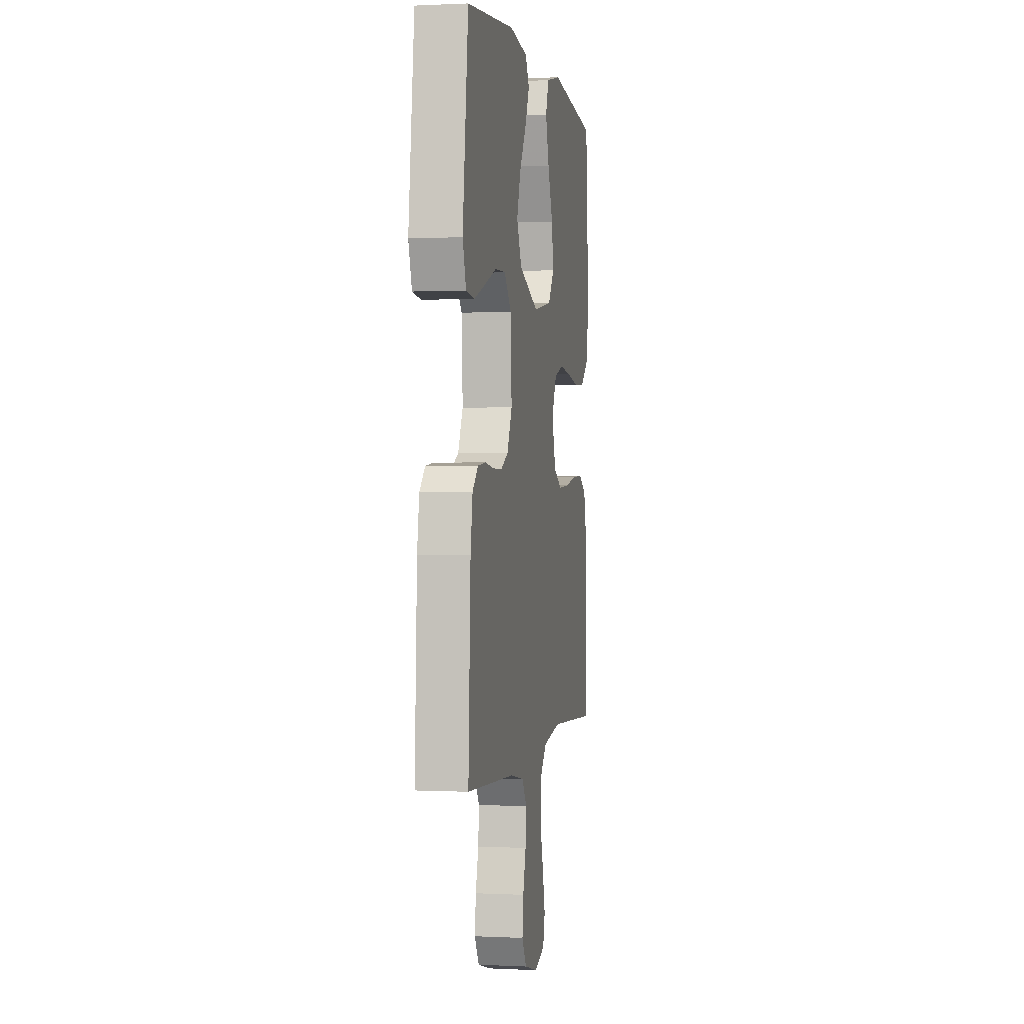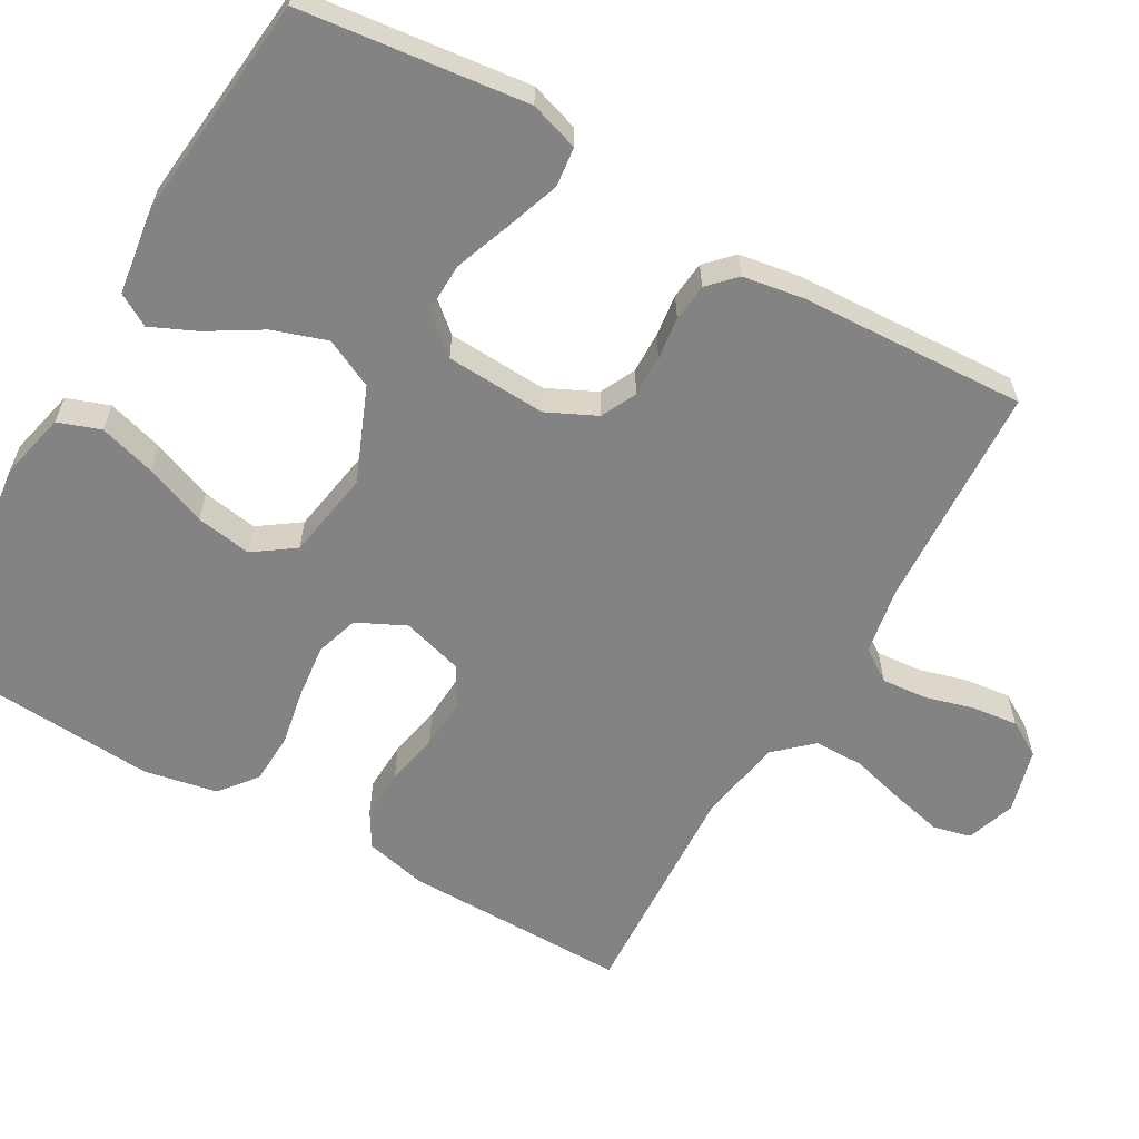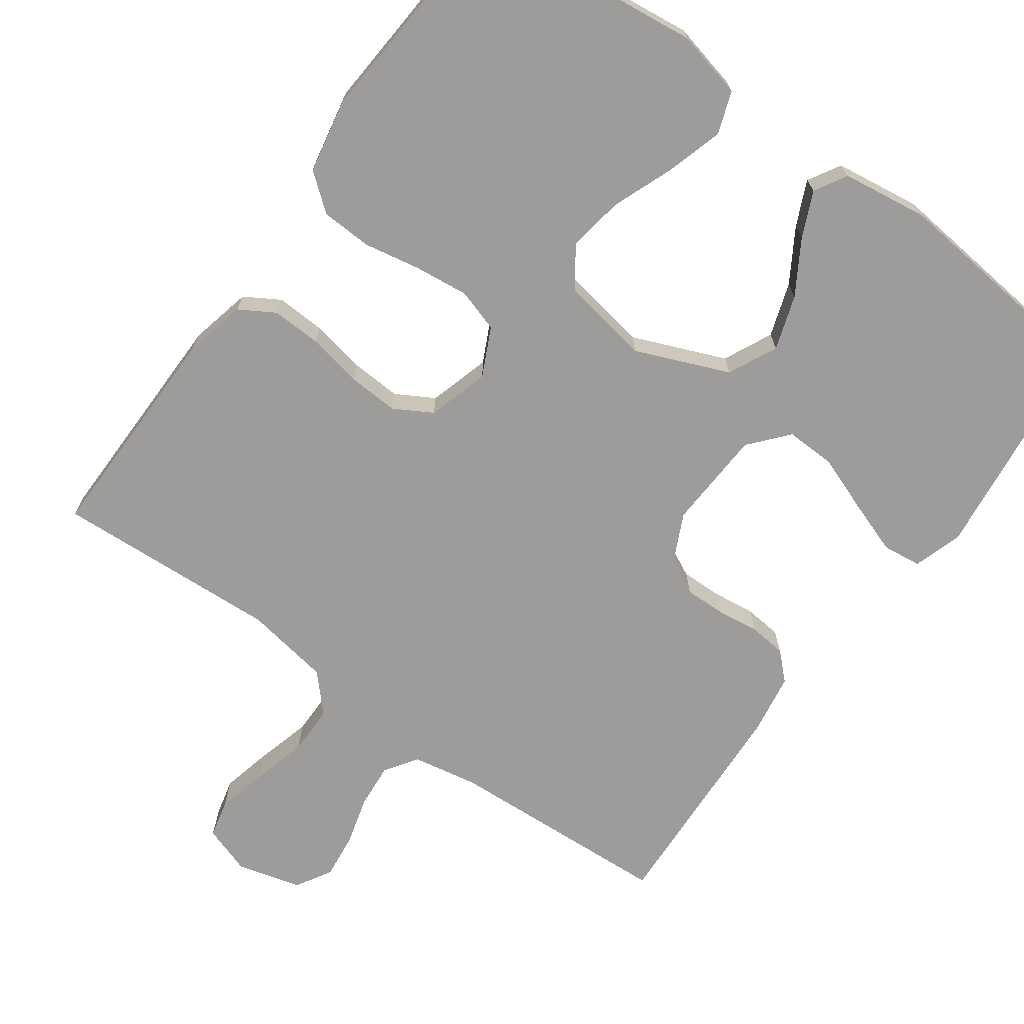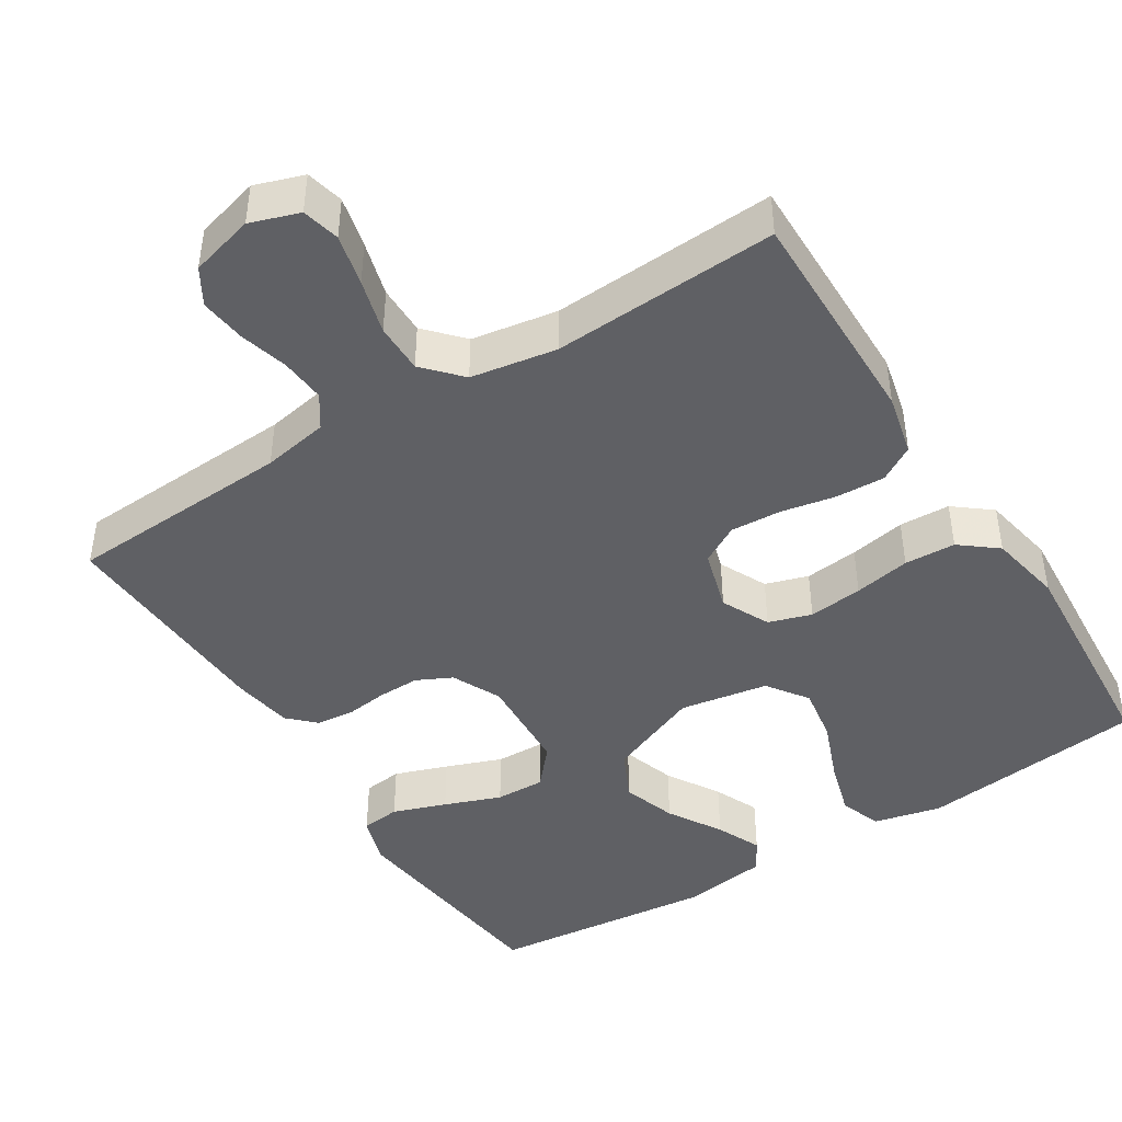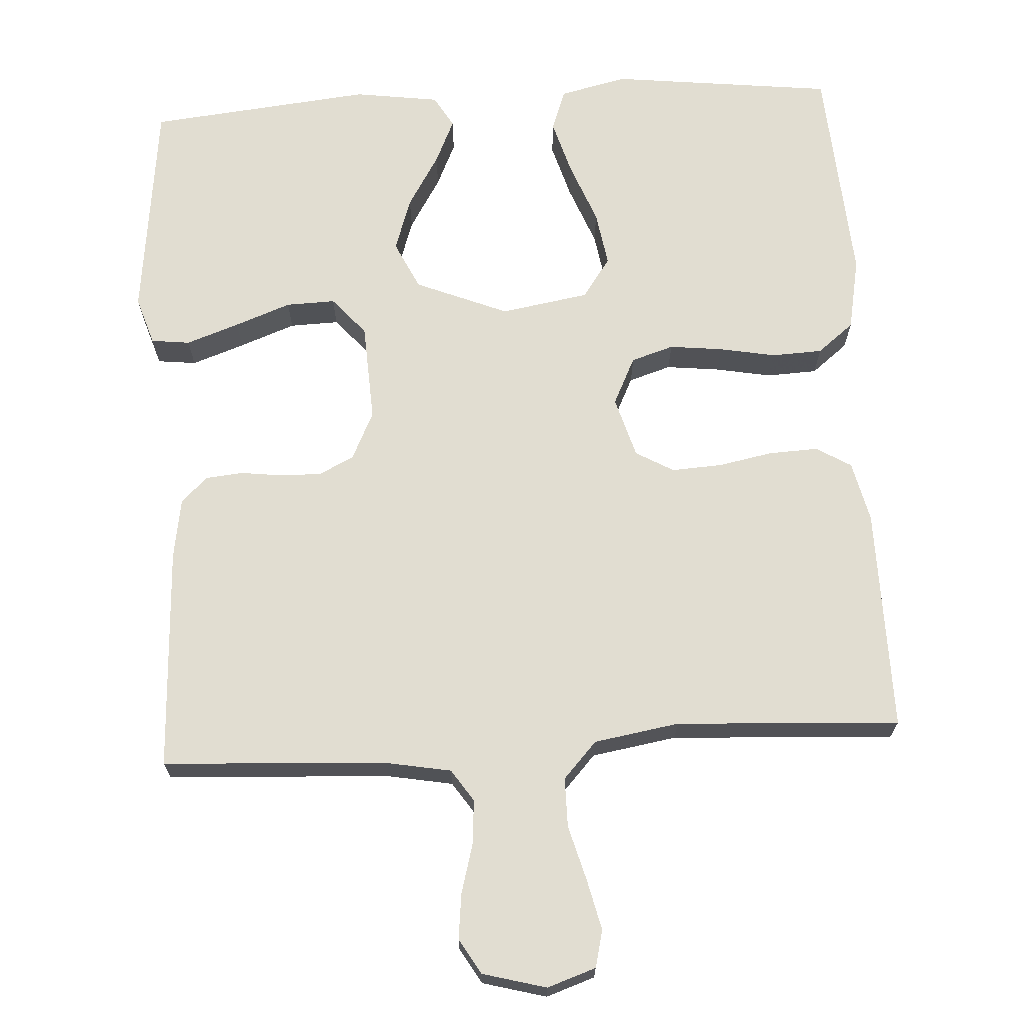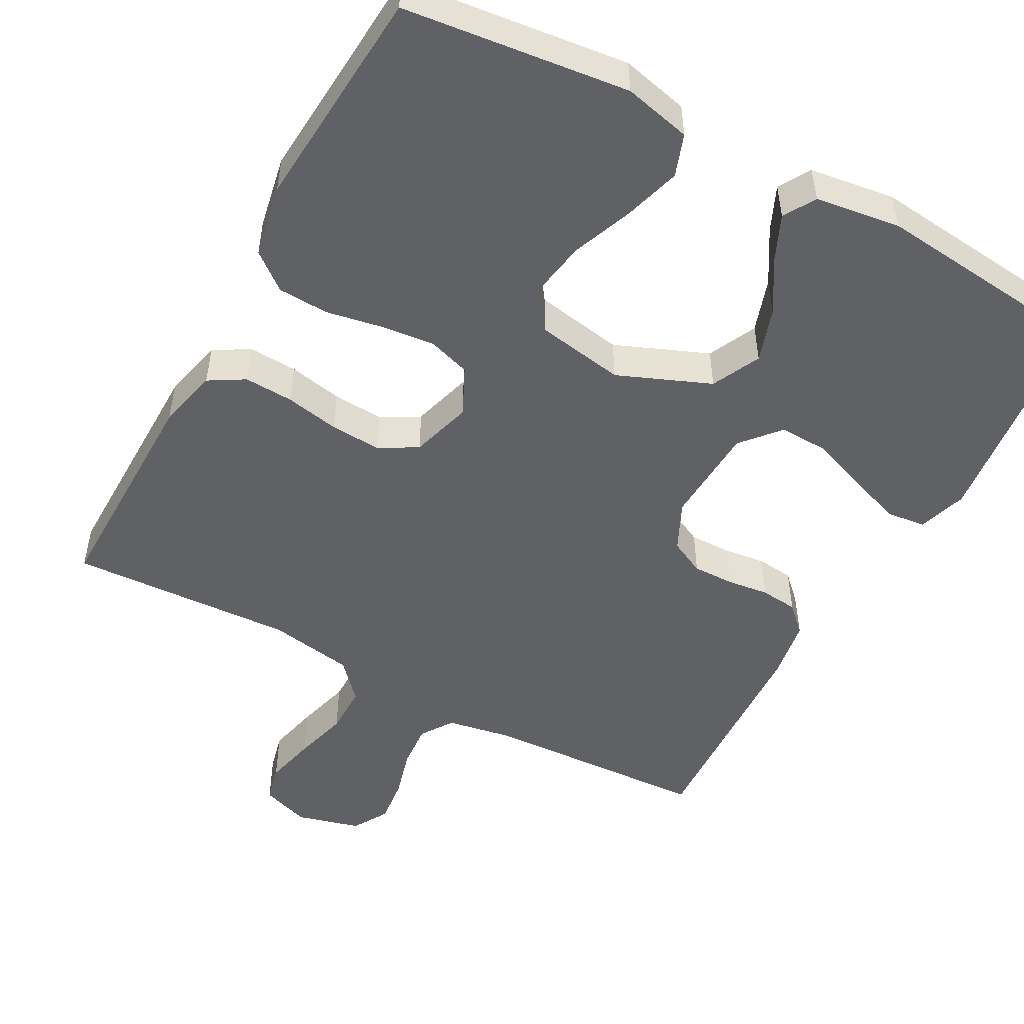
<metadata>
{"format":"obj","ext":"obj","renderer":"f3d","projection":"perspective","resolution":1024,"background":"white","views":[{"elev":0.4,"azim":100.5,"up":"+Z"},{"elev":-61.1,"azim":60.3,"up":"+Y"},{"elev":-70.2,"azim":-35.7,"up":"+Y"},{"elev":-44.3,"azim":-147.9,"up":"+Y"},{"elev":68.7,"azim":176.7,"up":"+Y"},{"elev":-50.4,"azim":-28.6,"up":"+Y"}]}
</metadata>
<code>
v 0.5 0.07 0.5
v 0.535 0.07 0.2
v 0.514 0.07 0.135
v 0.462 0.07 0.129
v 0.391 0.07 0.154
v 0.316 0.07 0.182
v 0.25 0.07 0.184
v 0.206 0.07 0.133
v 0.199 0.07 0
v 0.23 0.07 -0.065
v 0.277 0.07 -0.088
v 0.332 0.07 -0.087
v 0.388 0.07 -0.08
v 0.438 0.07 -0.085
v 0.473 0.07 -0.119
v 0.486 0.07 -0.2
v 0.5 0.07 -0.5
v 0.2 0.07 -0.516
v 0.112 0.07 -0.532
v 0.083 0.07 -0.575
v 0.088 0.07 -0.635
v 0.106 0.07 -0.7
v 0.113 0.07 -0.761
v 0.085 0.07 -0.808
v 0 0.07 -0.831
v -0.065 0.07 -0.809
v -0.077 0.07 -0.759
v -0.061 0.07 -0.691
v -0.041 0.07 -0.618
v -0.041 0.07 -0.552
v -0.086 0.07 -0.503
v -0.2 0.07 -0.484
v -0.5 0.07 -0.5
v -0.497 0.07 -0.2
v -0.478 0.07 -0.118
v -0.431 0.07 -0.09
v -0.365 0.07 -0.093
v -0.293 0.07 -0.107
v -0.225 0.07 -0.111
v -0.174 0.07 -0.082
v -0.15 0.07 0
v -0.181 0.07 0.064
v -0.238 0.07 0.082
v -0.31 0.07 0.074
v -0.385 0.07 0.06
v -0.453 0.07 0.063
v -0.502 0.07 0.102
v -0.521 0.07 0.2
v -0.5 0.07 0.5
v -0.2 0.07 0.535
v -0.11 0.07 0.514
v -0.09 0.07 0.458
v -0.112 0.07 0.383
v -0.144 0.07 0.301
v -0.156 0.07 0.227
v -0.118 0.07 0.173
v 0 0.07 0.153
v 0.124 0.07 0.204
v 0.155 0.07 0.269
v 0.131 0.07 0.341
v 0.088 0.07 0.412
v 0.061 0.07 0.472
v 0.086 0.07 0.515
v 0.2 0.07 0.531
v 0.5 0 0.5
v 0.535 0 0.2
v 0.514 0 0.135
v 0.462 0 0.129
v 0.391 0 0.154
v 0.316 0 0.182
v 0.25 0 0.184
v 0.206 0 0.133
v 0.199 0 0
v 0.23 0 -0.065
v 0.277 0 -0.088
v 0.332 0 -0.087
v 0.388 0 -0.08
v 0.438 0 -0.085
v 0.473 0 -0.119
v 0.486 0 -0.2
v 0.5 0 -0.5
v 0.2 0 -0.516
v 0.112 0 -0.532
v 0.083 0 -0.575
v 0.088 0 -0.635
v 0.106 0 -0.7
v 0.113 0 -0.761
v 0.085 0 -0.808
v 0 0 -0.831
v -0.065 0 -0.809
v -0.077 0 -0.759
v -0.061 0 -0.691
v -0.041 0 -0.618
v -0.041 0 -0.552
v -0.086 0 -0.503
v -0.2 0 -0.484
v -0.5 0 -0.5
v -0.497 0 -0.2
v -0.478 0 -0.118
v -0.431 0 -0.09
v -0.365 0 -0.093
v -0.293 0 -0.107
v -0.225 0 -0.111
v -0.174 0 -0.082
v -0.15 0 0
v -0.181 0 0.064
v -0.238 0 0.082
v -0.31 0 0.074
v -0.385 0 0.06
v -0.453 0 0.063
v -0.502 0 0.102
v -0.521 0 0.2
v -0.5 0 0.5
v -0.2 0 0.535
v -0.11 0 0.514
v -0.09 0 0.458
v -0.112 0 0.383
v -0.144 0 0.301
v -0.156 0 0.227
v -0.118 0 0.173
v 0 0 0.153
v 0.124 0 0.204
v 0.155 0 0.269
v 0.131 0 0.341
v 0.088 0 0.412
v 0.061 0 0.472
v 0.086 0 0.515
v 0.2 0 0.531
f 4 5 6
f 3 4 6
f 2 3 6
f 1 2 6
f 64 1 6
f 63 64 6
f 62 63 6
f 61 62 6
f 60 61 6
f 59 60 6 7
f 58 59 7 8
f 57 58 8 9
f 56 57 9 10
f 52 53 54
f 51 52 54
f 50 51 54
f 49 50 54
f 48 49 54
f 47 48 54
f 46 47 54
f 45 46 54
f 44 45 54
f 43 44 54 55
f 42 43 55 56
f 36 37 38
f 35 36 38
f 34 35 38
f 33 34 38
f 32 33 38
f 31 32 38 39
f 30 31 39 40
f 27 28 29
f 26 27 29
f 25 26 29
f 24 25 29
f 23 24 29
f 22 23 29
f 21 22 29
f 20 21 29 30
f 30 40 41
f 20 30 41
f 19 20 41
f 16 17 18
f 15 16 18
f 14 15 18
f 13 14 18
f 12 13 18
f 11 12 18 19
f 42 56 10
f 41 42 10
f 19 41 10
f 10 11 19
f 70 69 68
f 70 68 67
f 70 67 66
f 70 66 65
f 70 65 128
f 70 128 127
f 70 127 126
f 70 126 125
f 70 125 124
f 71 70 124 123
f 72 71 123 122
f 73 72 122 121
f 74 73 121 120
f 118 117 116
f 118 116 115
f 118 115 114
f 118 114 113
f 118 113 112
f 118 112 111
f 118 111 110
f 118 110 109
f 118 109 108
f 119 118 108 107
f 120 119 107 106
f 102 101 100
f 102 100 99
f 102 99 98
f 102 98 97
f 102 97 96
f 103 102 96 95
f 104 103 95 94
f 93 92 91
f 93 91 90
f 93 90 89
f 93 89 88
f 93 88 87
f 93 87 86
f 93 86 85
f 94 93 85 84
f 105 104 94
f 105 94 84
f 105 84 83
f 82 81 80
f 82 80 79
f 82 79 78
f 82 78 77
f 82 77 76
f 83 82 76 75
f 74 120 106
f 74 106 105
f 74 105 83
f 83 75 74
f 1 65 66 2
f 2 66 67 3
f 3 67 68 4
f 4 68 69 5
f 5 69 70 6
f 6 70 71 7
f 7 71 72 8
f 8 72 73 9
f 9 73 74 10
f 10 74 75 11
f 11 75 76 12
f 12 76 77 13
f 13 77 78 14
f 14 78 79 15
f 15 79 80 16
f 16 80 81 17
f 17 81 82 18
f 18 82 83 19
f 19 83 84 20
f 20 84 85 21
f 21 85 86 22
f 22 86 87 23
f 23 87 88 24
f 24 88 89 25
f 25 89 90 26
f 26 90 91 27
f 27 91 92 28
f 28 92 93 29
f 29 93 94 30
f 30 94 95 31
f 31 95 96 32
f 32 96 97 33
f 33 97 98 34
f 34 98 99 35
f 35 99 100 36
f 36 100 101 37
f 37 101 102 38
f 38 102 103 39
f 39 103 104 40
f 40 104 105 41
f 41 105 106 42
f 42 106 107 43
f 43 107 108 44
f 44 108 109 45
f 45 109 110 46
f 46 110 111 47
f 47 111 112 48
f 48 112 113 49
f 49 113 114 50
f 50 114 115 51
f 51 115 116 52
f 52 116 117 53
f 53 117 118 54
f 54 118 119 55
f 55 119 120 56
f 56 120 121 57
f 57 121 122 58
f 58 122 123 59
f 59 123 124 60
f 60 124 125 61
f 61 125 126 62
f 62 126 127 63
f 63 127 128 64
f 64 128 65 1

</code>
